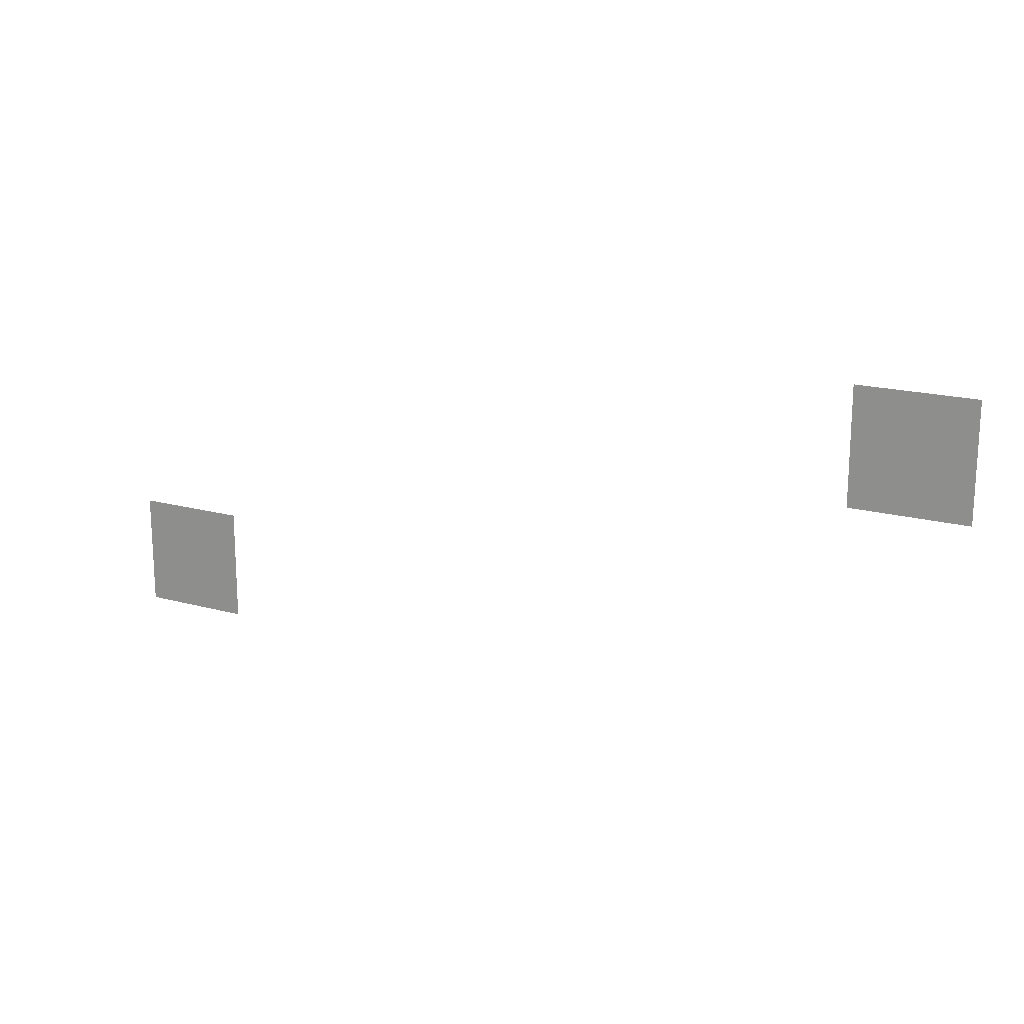
<metadata>
{"format":"obj","ext":"obj","renderer":"f3d","projection":"perspective","resolution":1024,"background":"white","views":[{"elev":18.0,"azim":28.4,"up":"+Y"}]}
</metadata>
<code>
v -576 -464 0
v -592 -464 0
v -592 -448 0
v -576 -448 0
v -688 -496 0
v -704 -496 0
v -704 -480 0
v -688 -480 0
g SmallTown_mesh_0012
f 1 2 3 4
f 5 6 7 8

</code>
